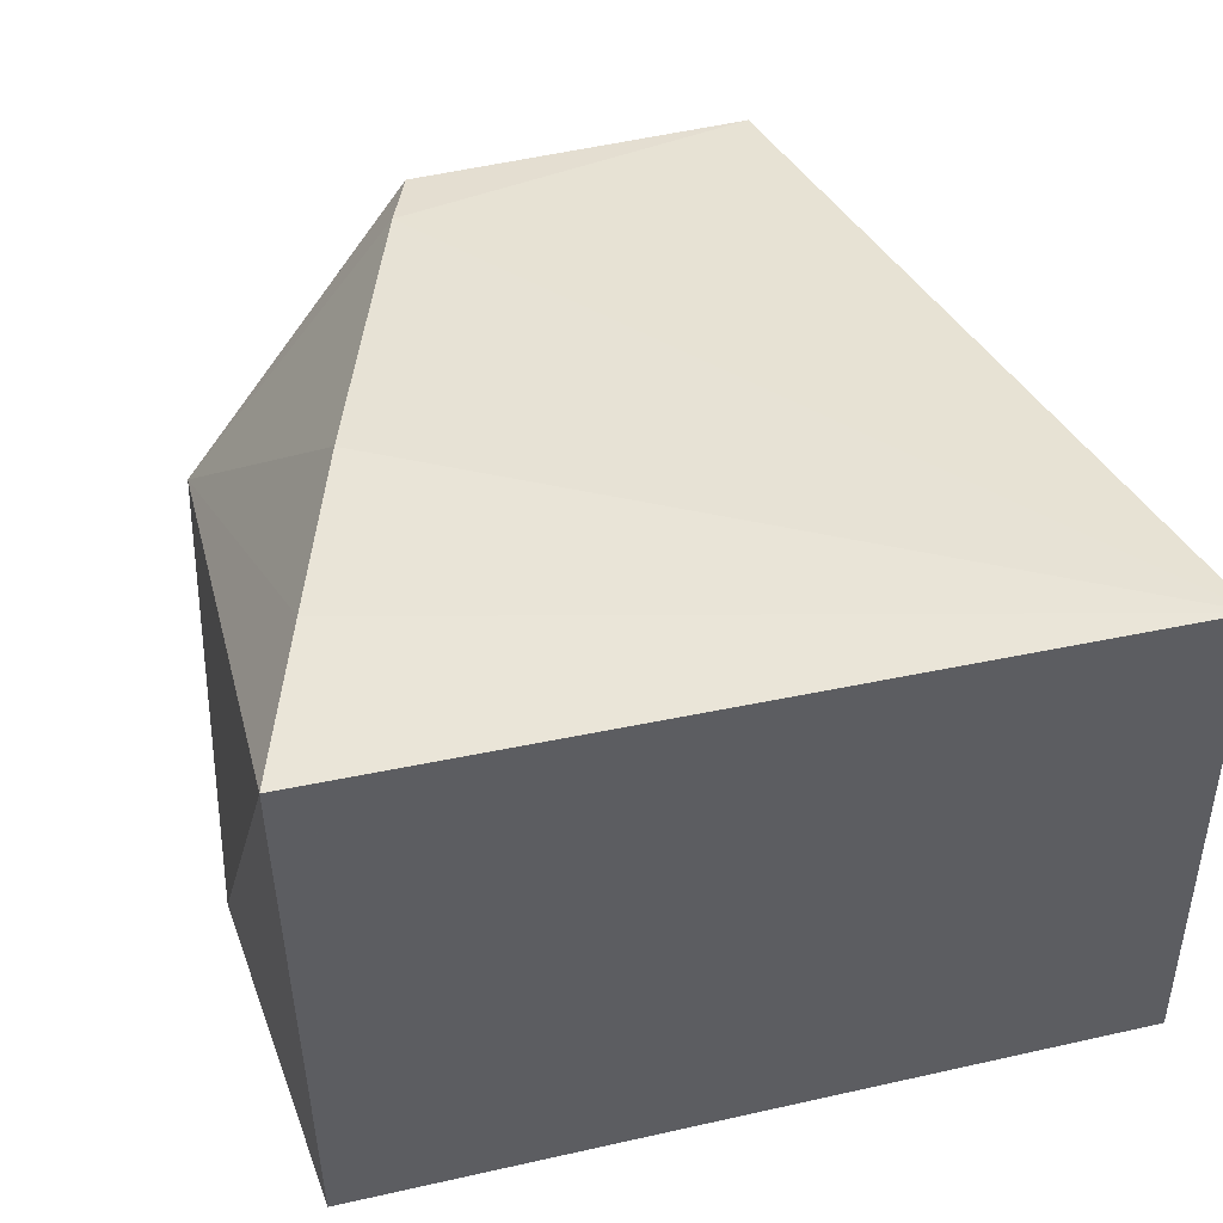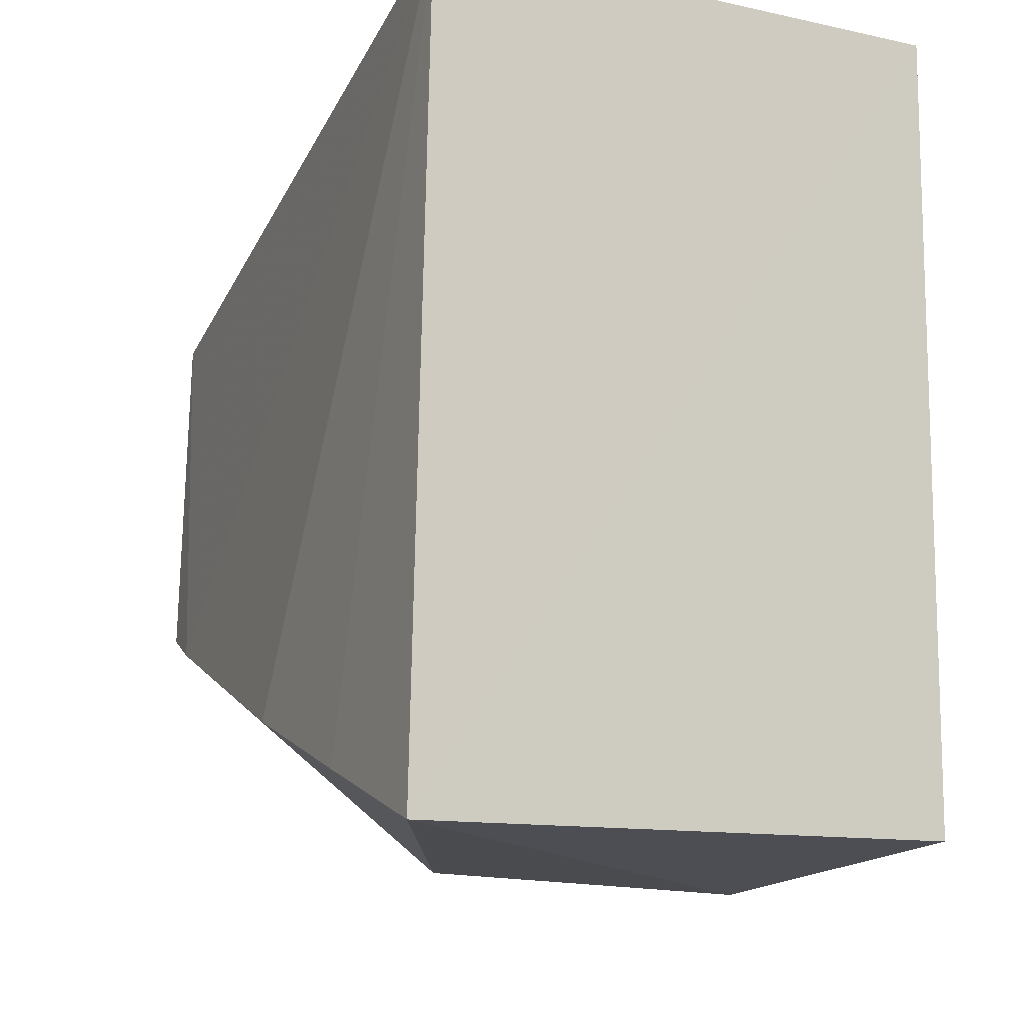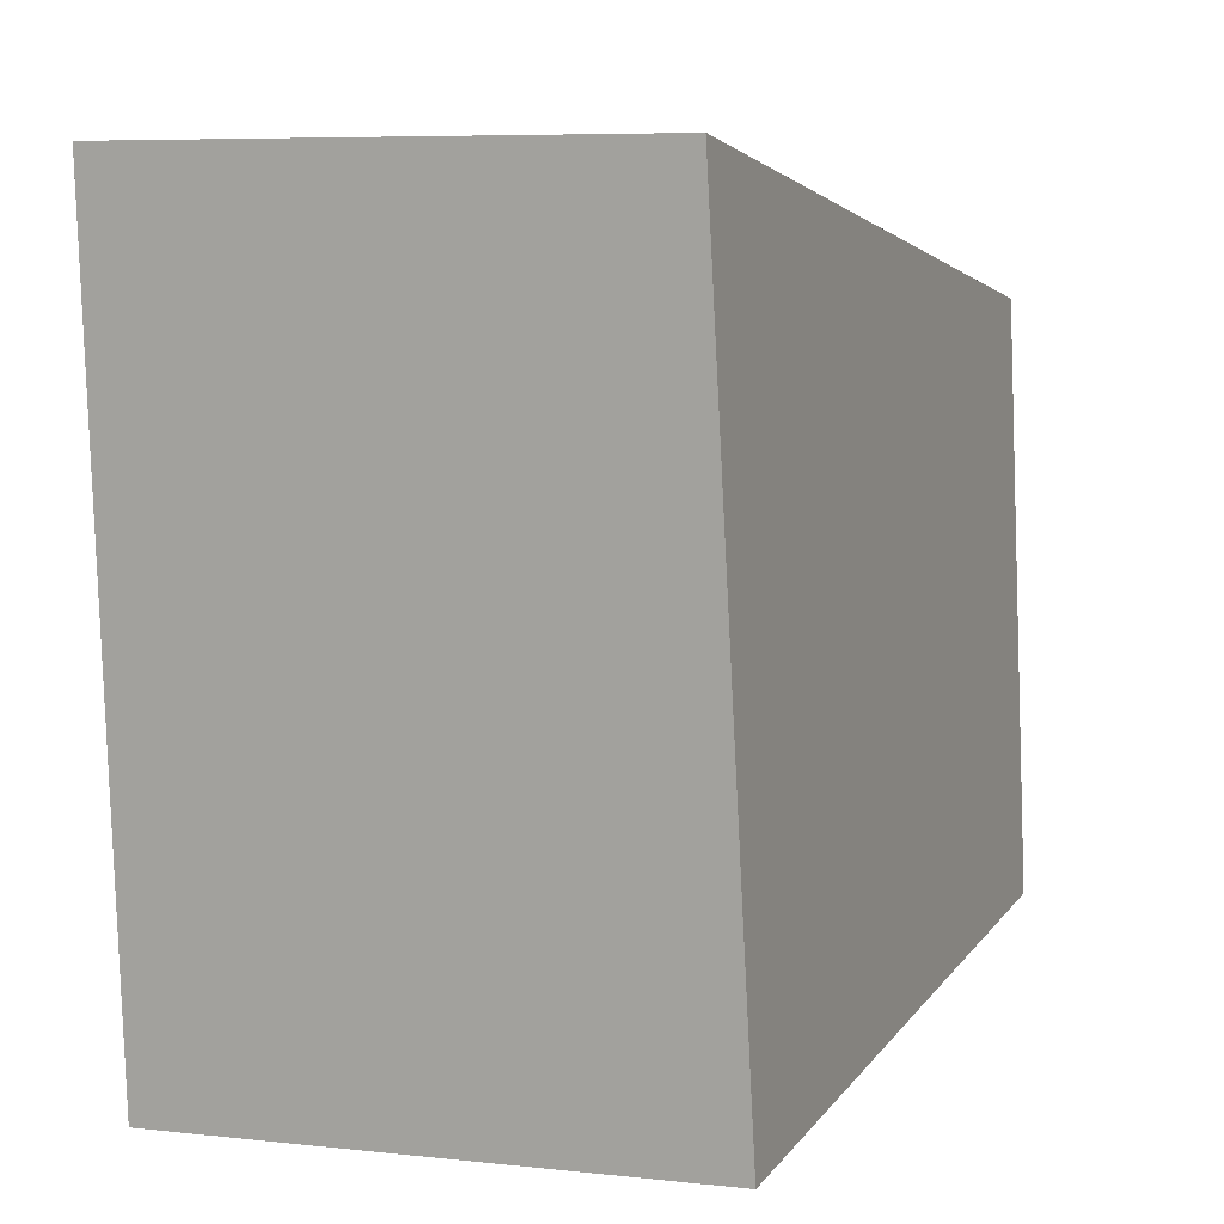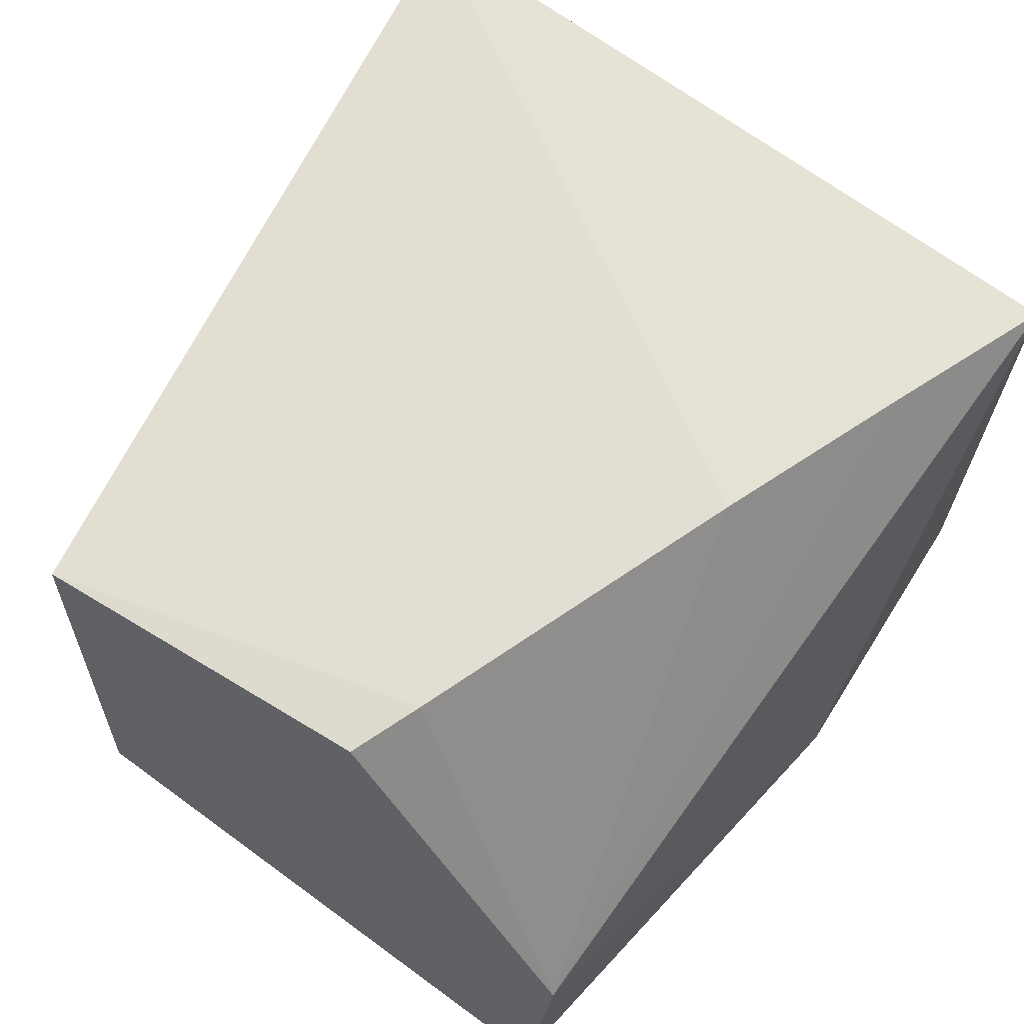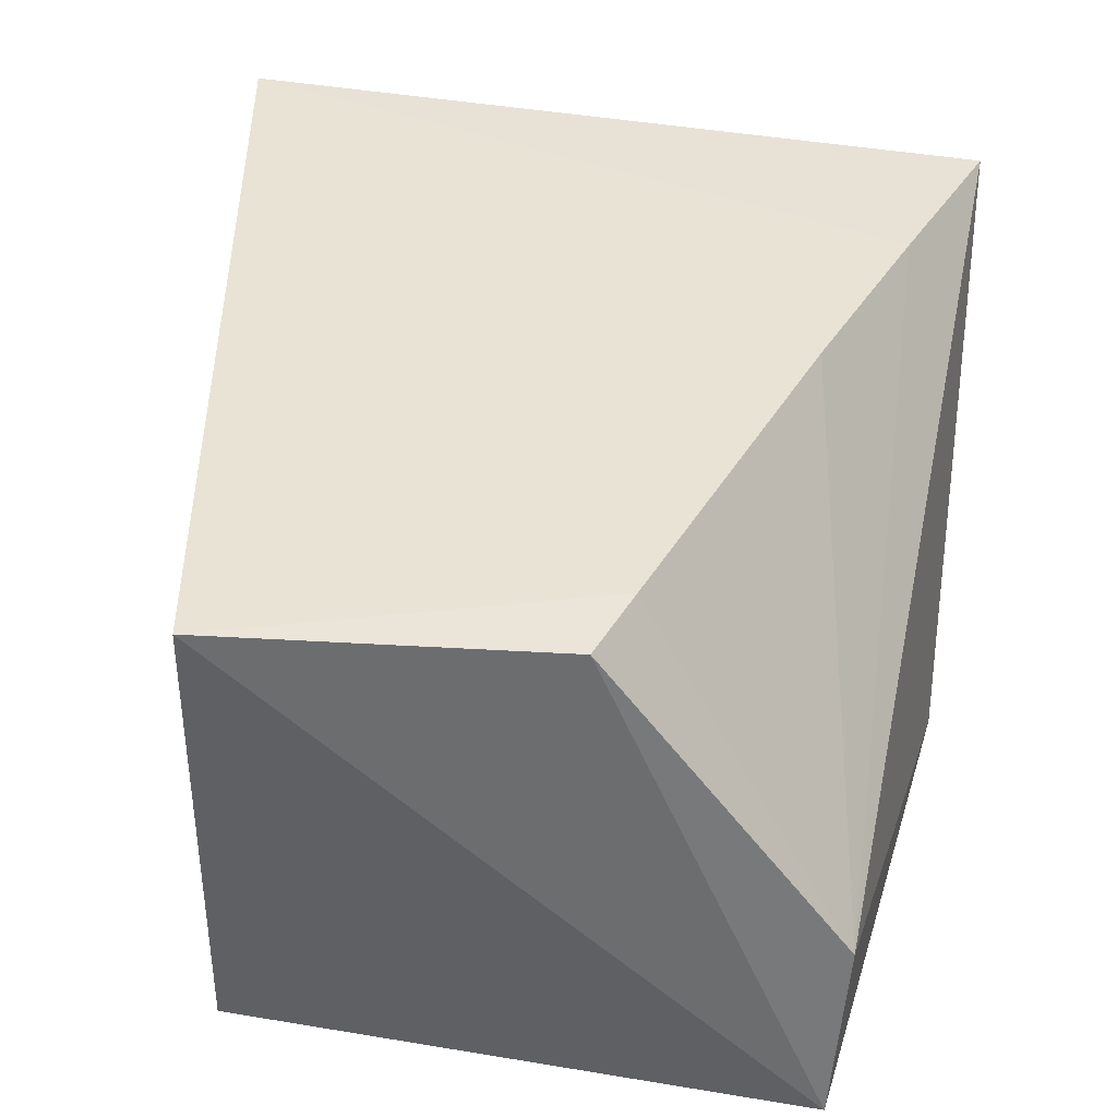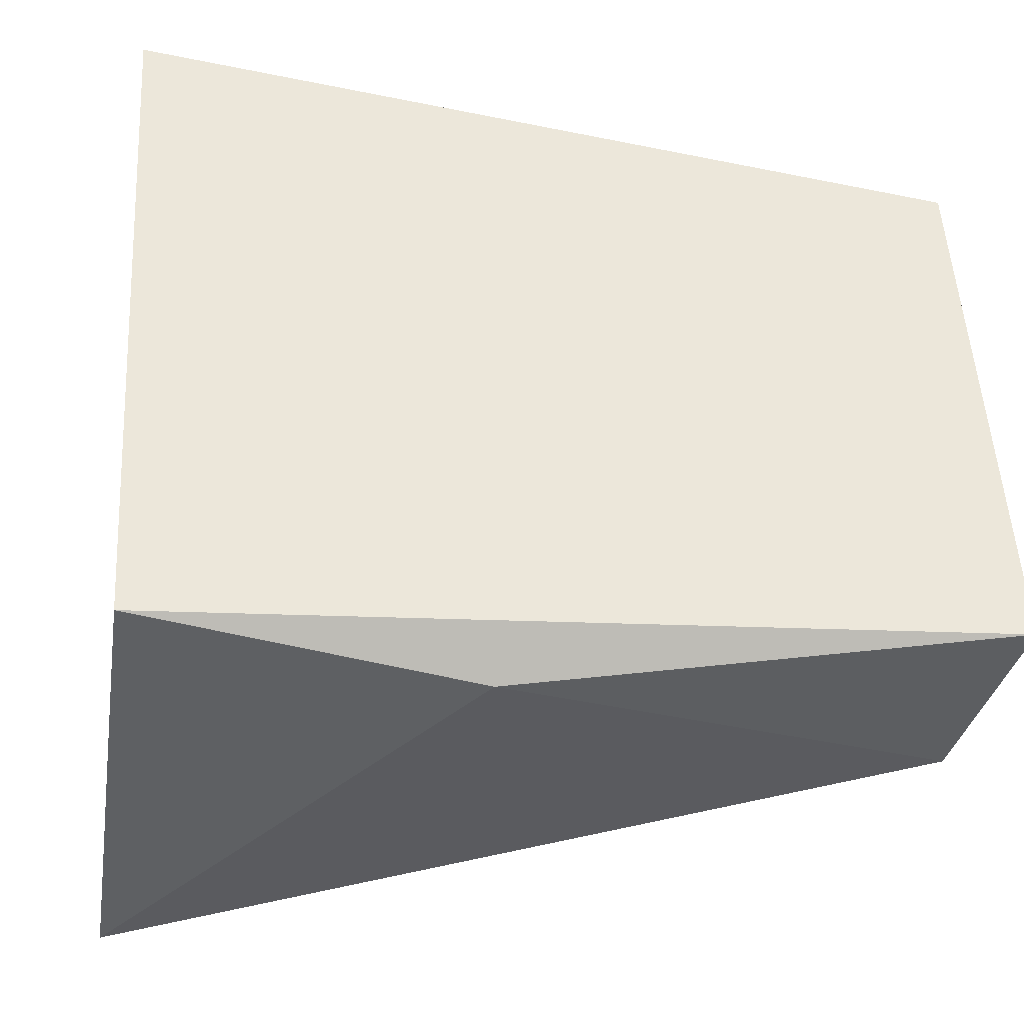
<metadata>
{"format":"obj","ext":"obj","renderer":"f3d","projection":"perspective","resolution":1024,"background":"white","views":[{"elev":43.8,"azim":72.7,"up":"+Z"},{"elev":-15.3,"azim":64.9,"up":"+Y"},{"elev":6.6,"azim":110.6,"up":"+Y"},{"elev":63.9,"azim":-55.3,"up":"+Z"},{"elev":41.0,"azim":-81.5,"up":"+Z"},{"elev":-40.4,"azim":170.9,"up":"+Y"}]}
</metadata>
<code>
v 0.00148 0.01823 0.07341
v -0.0007383 -0.01856 0.07323
v -0.0005482 -0.01806 0.04828
v -0.03823 0.01248 0.04827
v -0.03766 0.01233 0.07118
v -0.03896 -0.01533 0.04736
v 0.001834 0.01807 0.04945
v -0.01789 -0.01194 0.07331
v -0.01616 -0.01888 0.04988
v -0.008823 -0.01543 0.07336
v -0.03357 -0.005774 0.07218
v -0.03749 -0.01588 0.05633
v -0.03694 -0.004335 0.07172
f 5 1 4
f 6 5 4
f 7 4 1
f 7 6 4
f 7 3 6
f 7 1 2
f 7 2 3
f 9 6 3
f 9 3 2
f 10 2 1
f 10 1 8
f 11 8 1
f 11 1 5
f 12 9 2
f 12 6 9
f 12 2 10
f 12 10 8
f 12 8 11
f 13 12 11
f 13 11 5
f 13 5 6
f 13 6 12

</code>
